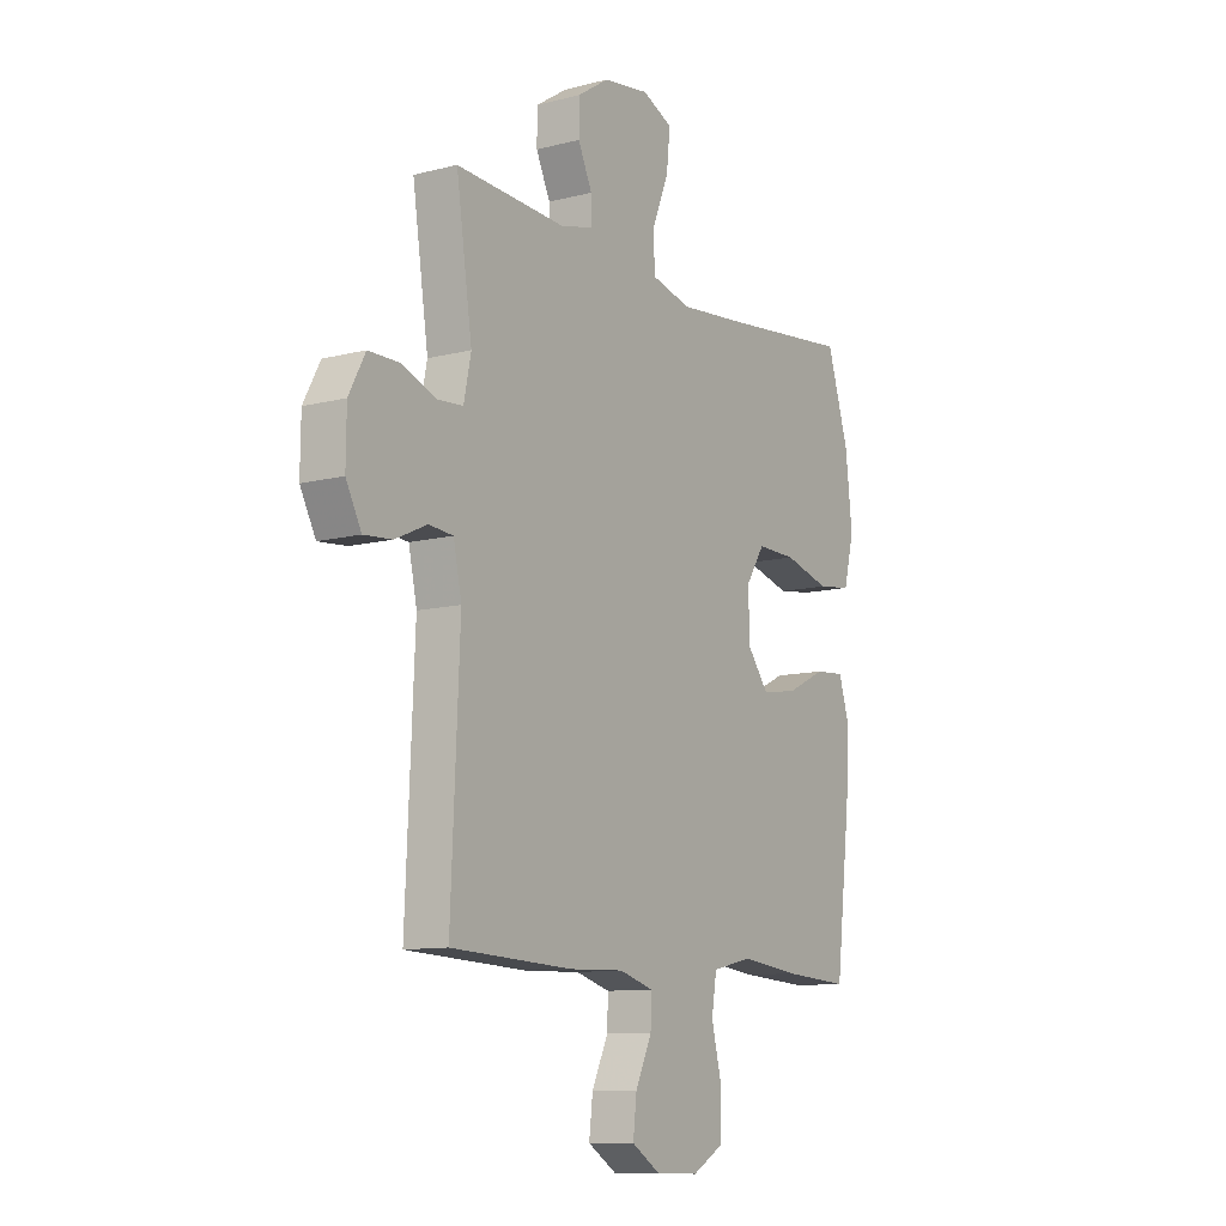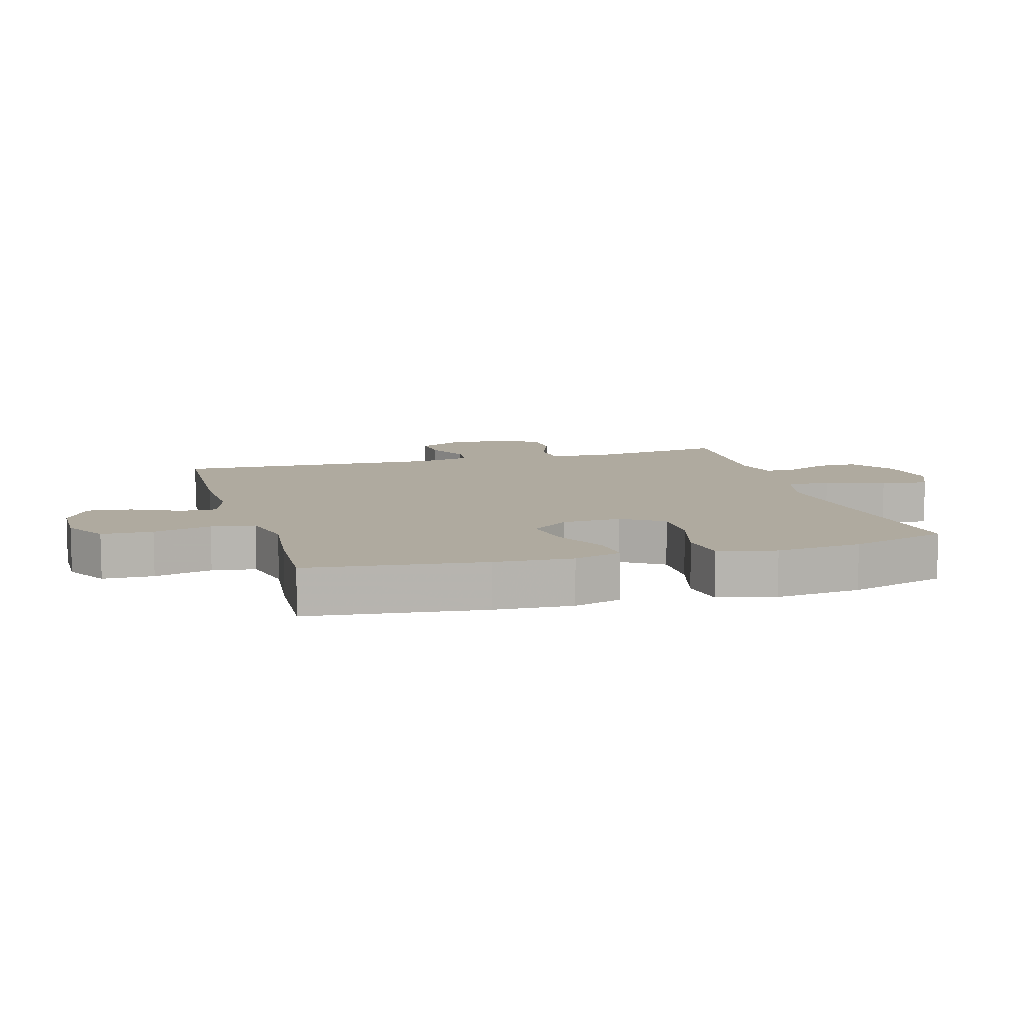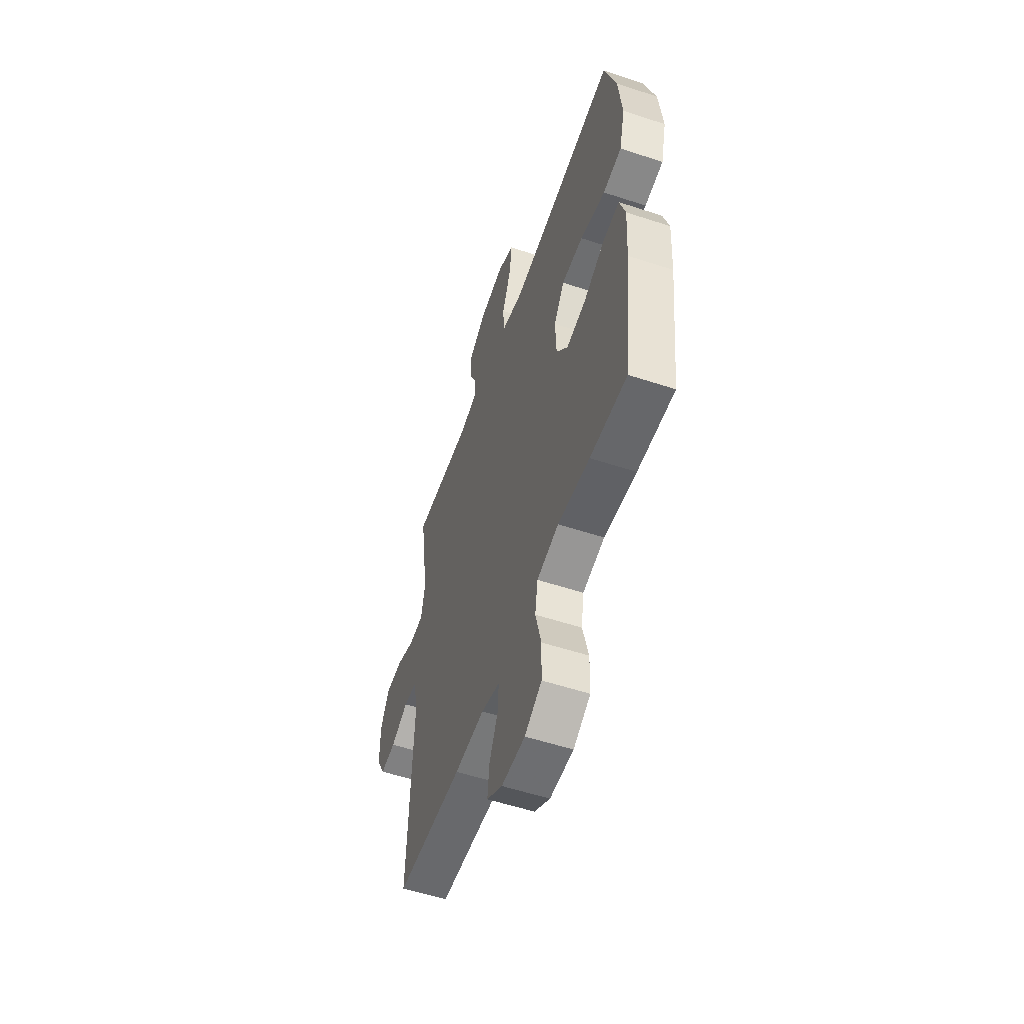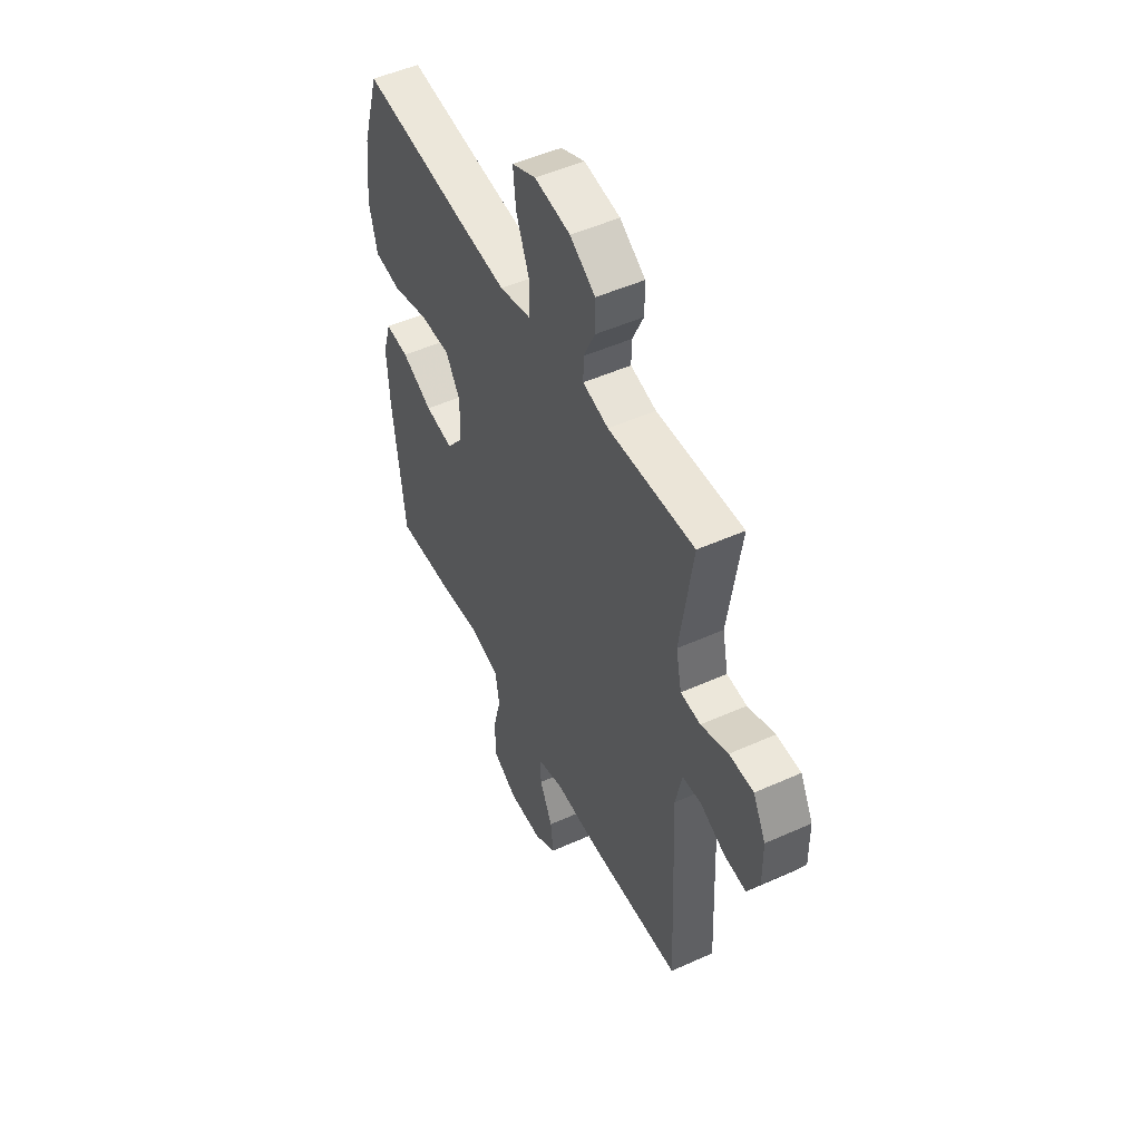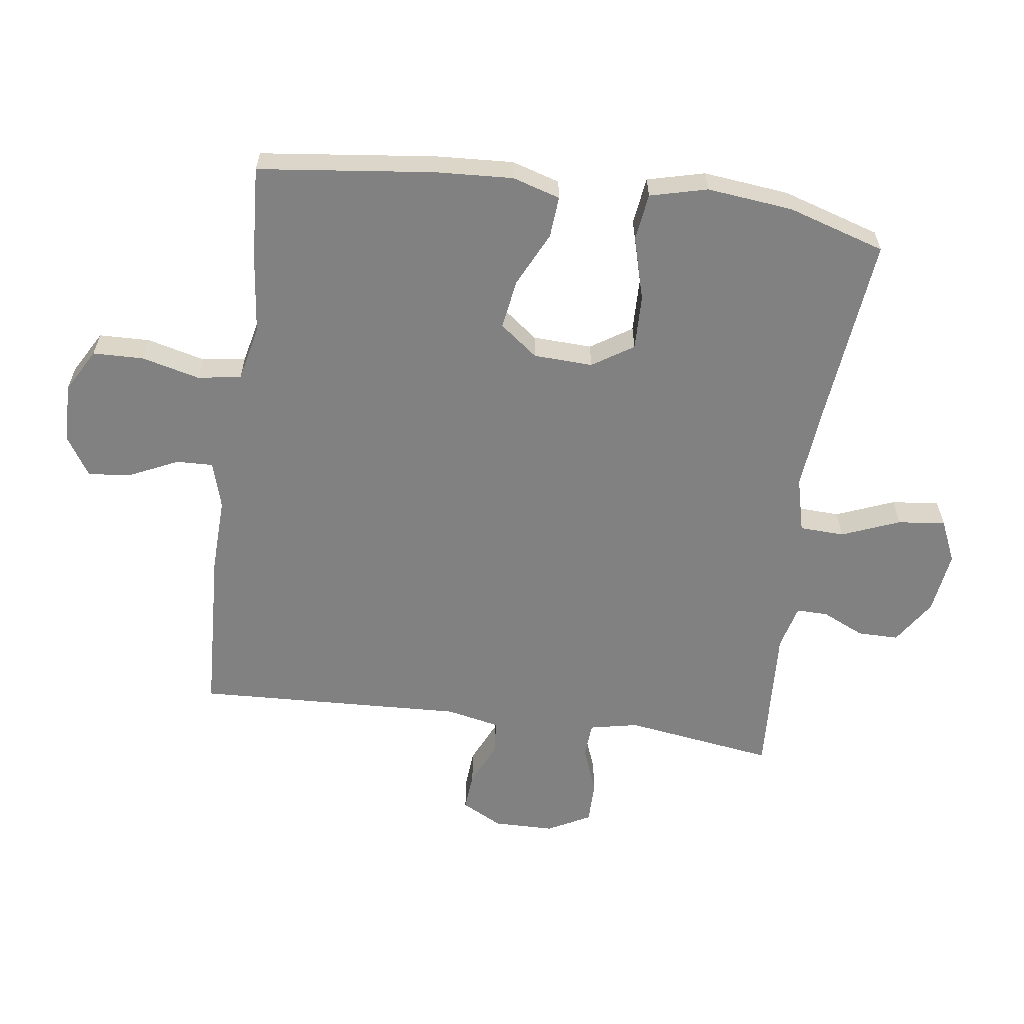
<metadata>
{"format":"obj","ext":"obj","renderer":"f3d","projection":"perspective","resolution":1024,"background":"white","views":[{"elev":-10.6,"azim":122.9,"up":"+Z"},{"elev":9.5,"azim":-106.1,"up":"+Y"},{"elev":-55.5,"azim":-109.1,"up":"+Z"},{"elev":50.3,"azim":63.8,"up":"+Z"},{"elev":-60.4,"azim":-97.8,"up":"+Y"}]}
</metadata>
<code>
v 0.5 0.07 0.5
v 0.465 0.07 0.262
v 0.481 0.07 0.185
v 0.537 0.07 0.181
v 0.613 0.07 0.21
v 0.681 0.07 0.21
v 0.717 0.07 0.142
v 0.718 0.07 0.046
v 0.684 0.07 -0.019
v 0.622 0.07 -0.014
v 0.552 0.07 0.018
v 0.499 0.07 0.013
v 0.481 0.07 -0.072
v 0.5 0.07 -0.5
v 0.232 0.07 -0.513
v 0.111 0.07 -0.509
v 0.036 0.07 -0.531
v 0.038 0.07 -0.589
v 0.074 0.07 -0.666
v 0.082 0.07 -0.735
v 0.019 0.07 -0.775
v -0.076 0.07 -0.777
v -0.145 0.07 -0.738
v -0.147 0.07 -0.657
v -0.124 0.07 -0.565
v -0.135 0.07 -0.496
v -0.223 0.07 -0.476
v -0.352 0.07 -0.491
v -0.5 0.07 -0.5
v -0.533 0.07 -0.221
v -0.54 0.07 -0.098
v -0.517 0.07 -0.022
v -0.451 0.07 -0.027
v -0.364 0.07 -0.069
v -0.285 0.07 -0.081
v -0.239 0.07 -0.021
v -0.235 0.07 0.073
v -0.277 0.07 0.138
v -0.364 0.07 0.136
v -0.465 0.07 0.108
v -0.54 0.07 0.118
v -0.563 0.07 0.209
v -0.548 0.07 0.345
v -0.5 0.07 0.5
v -0.204 0.07 0.468
v -0.066 0.07 0.455
v 0.022 0.07 0.477
v 0.025 0.07 0.548
v -0.012 0.07 0.64
v -0.02 0.07 0.716
v 0.047 0.07 0.746
v 0.147 0.07 0.732
v 0.218 0.07 0.686
v 0.218 0.07 0.621
v 0.187 0.07 0.554
v 0.186 0.07 0.504
v 0.258 0.07 0.486
v 0.5 0 0.5
v 0.465 0 0.262
v 0.481 0 0.185
v 0.537 0 0.181
v 0.613 0 0.21
v 0.681 0 0.21
v 0.717 0 0.142
v 0.718 0 0.046
v 0.684 0 -0.019
v 0.622 0 -0.014
v 0.552 0 0.018
v 0.499 0 0.013
v 0.481 0 -0.072
v 0.5 0 -0.5
v 0.232 0 -0.513
v 0.111 0 -0.509
v 0.036 0 -0.531
v 0.038 0 -0.589
v 0.074 0 -0.666
v 0.082 0 -0.735
v 0.019 0 -0.775
v -0.076 0 -0.777
v -0.145 0 -0.738
v -0.147 0 -0.657
v -0.124 0 -0.565
v -0.135 0 -0.496
v -0.223 0 -0.476
v -0.352 0 -0.491
v -0.5 0 -0.5
v -0.533 0 -0.221
v -0.54 0 -0.098
v -0.517 0 -0.022
v -0.451 0 -0.027
v -0.364 0 -0.069
v -0.285 0 -0.081
v -0.239 0 -0.021
v -0.235 0 0.073
v -0.277 0 0.138
v -0.364 0 0.136
v -0.465 0 0.108
v -0.54 0 0.118
v -0.563 0 0.209
v -0.548 0 0.345
v -0.5 0 0.5
v -0.204 0 0.468
v -0.066 0 0.455
v 0.022 0 0.477
v 0.025 0 0.548
v -0.012 0 0.64
v -0.02 0 0.716
v 0.047 0 0.746
v 0.147 0 0.732
v 0.218 0 0.686
v 0.218 0 0.621
v 0.187 0 0.554
v 0.186 0 0.504
v 0.258 0 0.486
f 52 53 54 55
f 52 55 56
f 51 52 56
f 48 49 50 51
f 47 48 51 56
f 46 47 56 57
f 42 43 44 45
f 42 45 46
f 39 40 41 42
f 38 39 42 46
f 37 38 46 57
f 31 32 33 34
f 31 34 35
f 30 31 35
f 27 28 29 30
f 26 27 30 35
f 22 23 24 25
f 22 25 26
f 21 22 26
f 18 19 20 21
f 17 18 21 26
f 16 17 26 35
f 13 14 15 16
f 12 13 16 35
f 8 9 10 11
f 8 11 12
f 4 5 6 7
f 3 4 7 8
f 37 57 1 2
f 36 37 2 3
f 12 35 36
f 3 8 12 36
f 112 111 110 109
f 113 112 109
f 113 109 108
f 108 107 106 105
f 113 108 105 104
f 114 113 104 103
f 102 101 100 99
f 103 102 99
f 99 98 97 96
f 103 99 96 95
f 114 103 95 94
f 91 90 89 88
f 92 91 88
f 92 88 87
f 87 86 85 84
f 92 87 84 83
f 82 81 80 79
f 83 82 79
f 83 79 78
f 78 77 76 75
f 83 78 75 74
f 92 83 74 73
f 73 72 71 70
f 92 73 70 69
f 68 67 66 65
f 69 68 65
f 64 63 62 61
f 65 64 61 60
f 59 58 114 94
f 60 59 94 93
f 93 92 69
f 93 69 65 60
f 1 58 59 2
f 2 59 60 3
f 3 60 61 4
f 4 61 62 5
f 5 62 63 6
f 6 63 64 7
f 7 64 65 8
f 8 65 66 9
f 9 66 67 10
f 10 67 68 11
f 11 68 69 12
f 12 69 70 13
f 13 70 71 14
f 14 71 72 15
f 15 72 73 16
f 16 73 74 17
f 17 74 75 18
f 18 75 76 19
f 19 76 77 20
f 20 77 78 21
f 21 78 79 22
f 22 79 80 23
f 23 80 81 24
f 24 81 82 25
f 25 82 83 26
f 26 83 84 27
f 27 84 85 28
f 28 85 86 29
f 29 86 87 30
f 30 87 88 31
f 31 88 89 32
f 32 89 90 33
f 33 90 91 34
f 34 91 92 35
f 35 92 93 36
f 36 93 94 37
f 37 94 95 38
f 38 95 96 39
f 39 96 97 40
f 40 97 98 41
f 41 98 99 42
f 42 99 100 43
f 43 100 101 44
f 44 101 102 45
f 45 102 103 46
f 46 103 104 47
f 47 104 105 48
f 48 105 106 49
f 49 106 107 50
f 50 107 108 51
f 51 108 109 52
f 52 109 110 53
f 53 110 111 54
f 54 111 112 55
f 55 112 113 56
f 56 113 114 57
f 57 114 58 1

</code>
